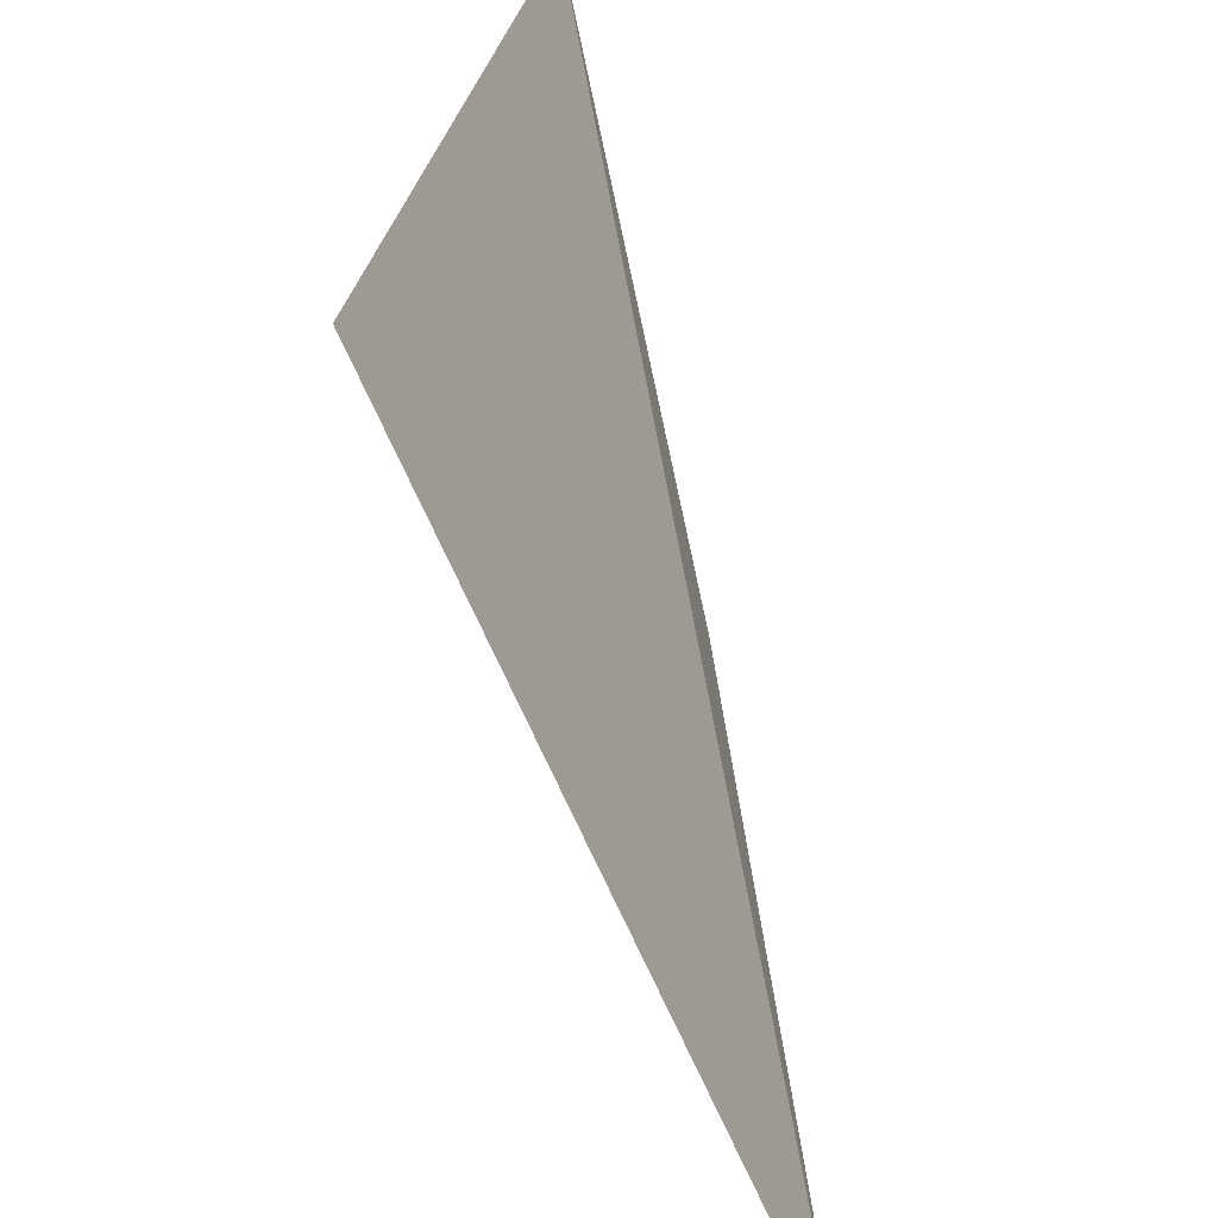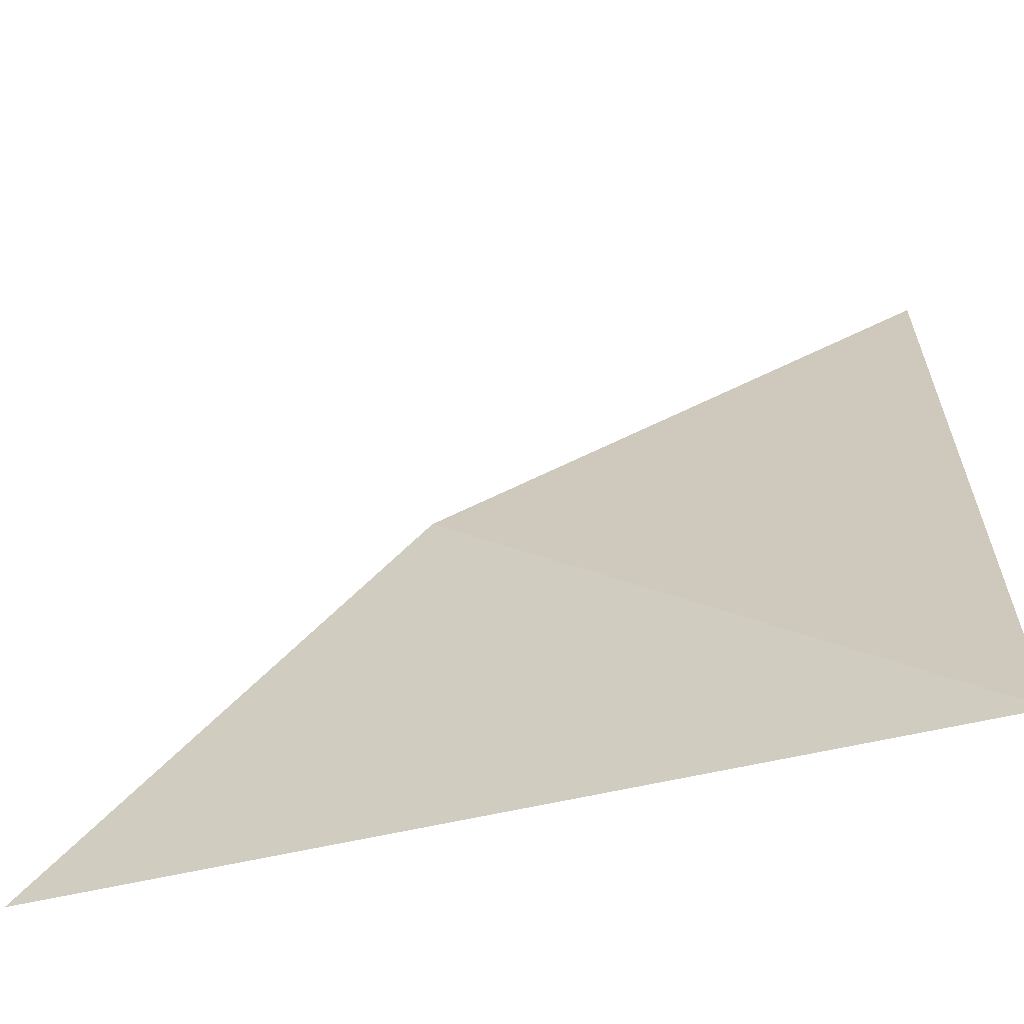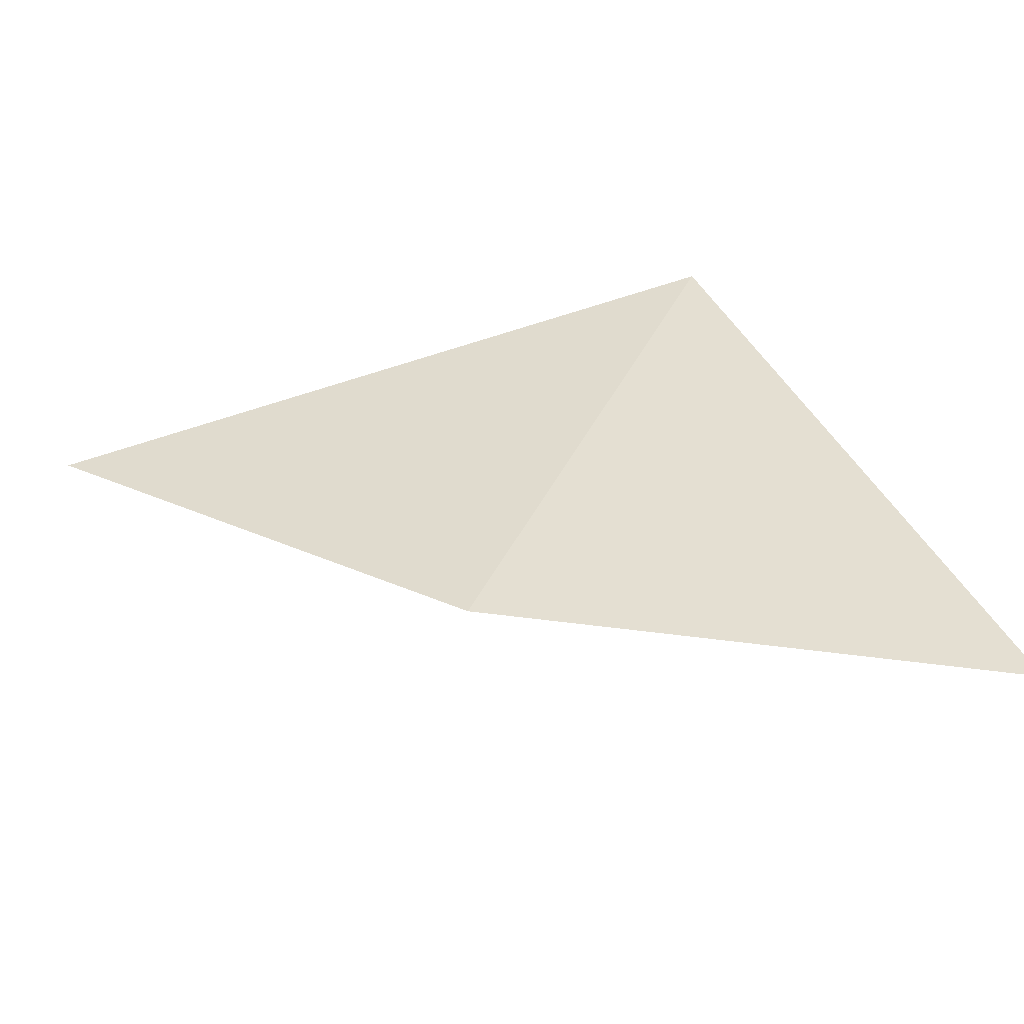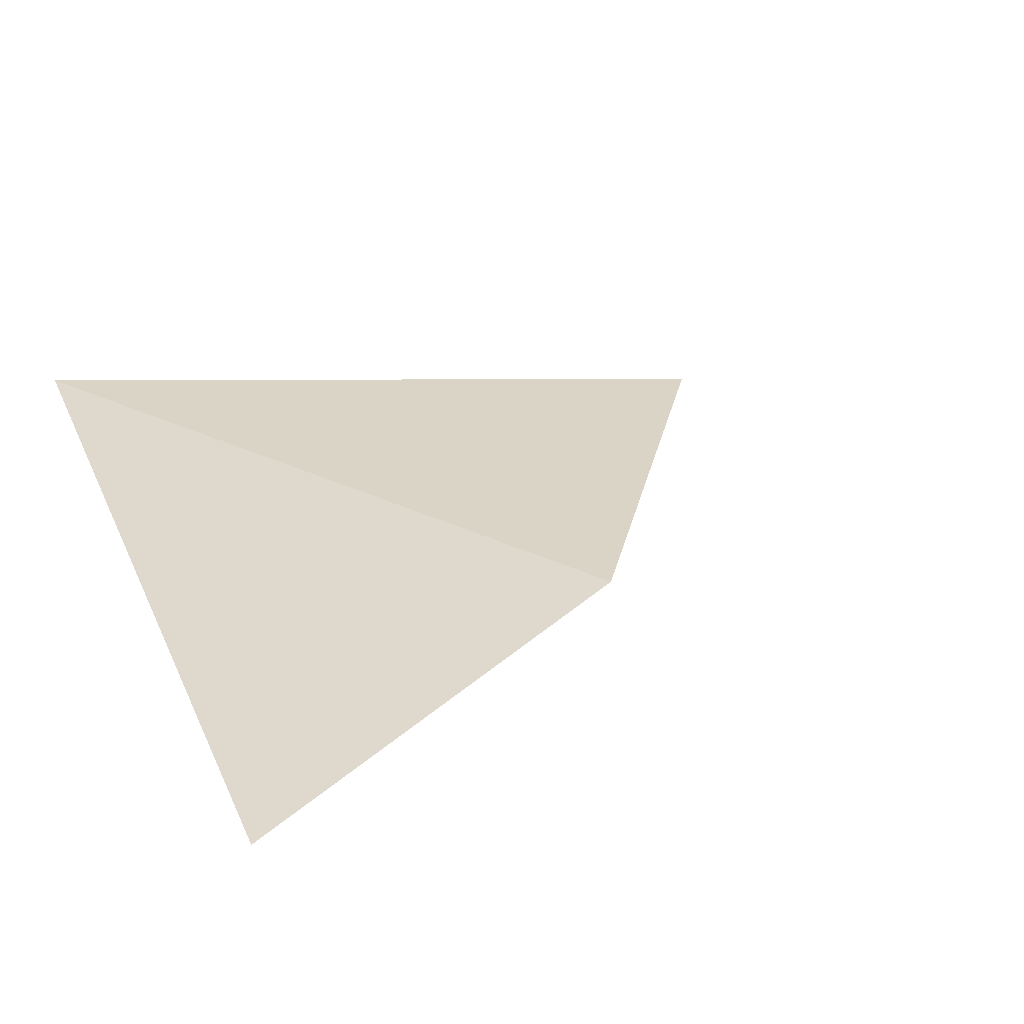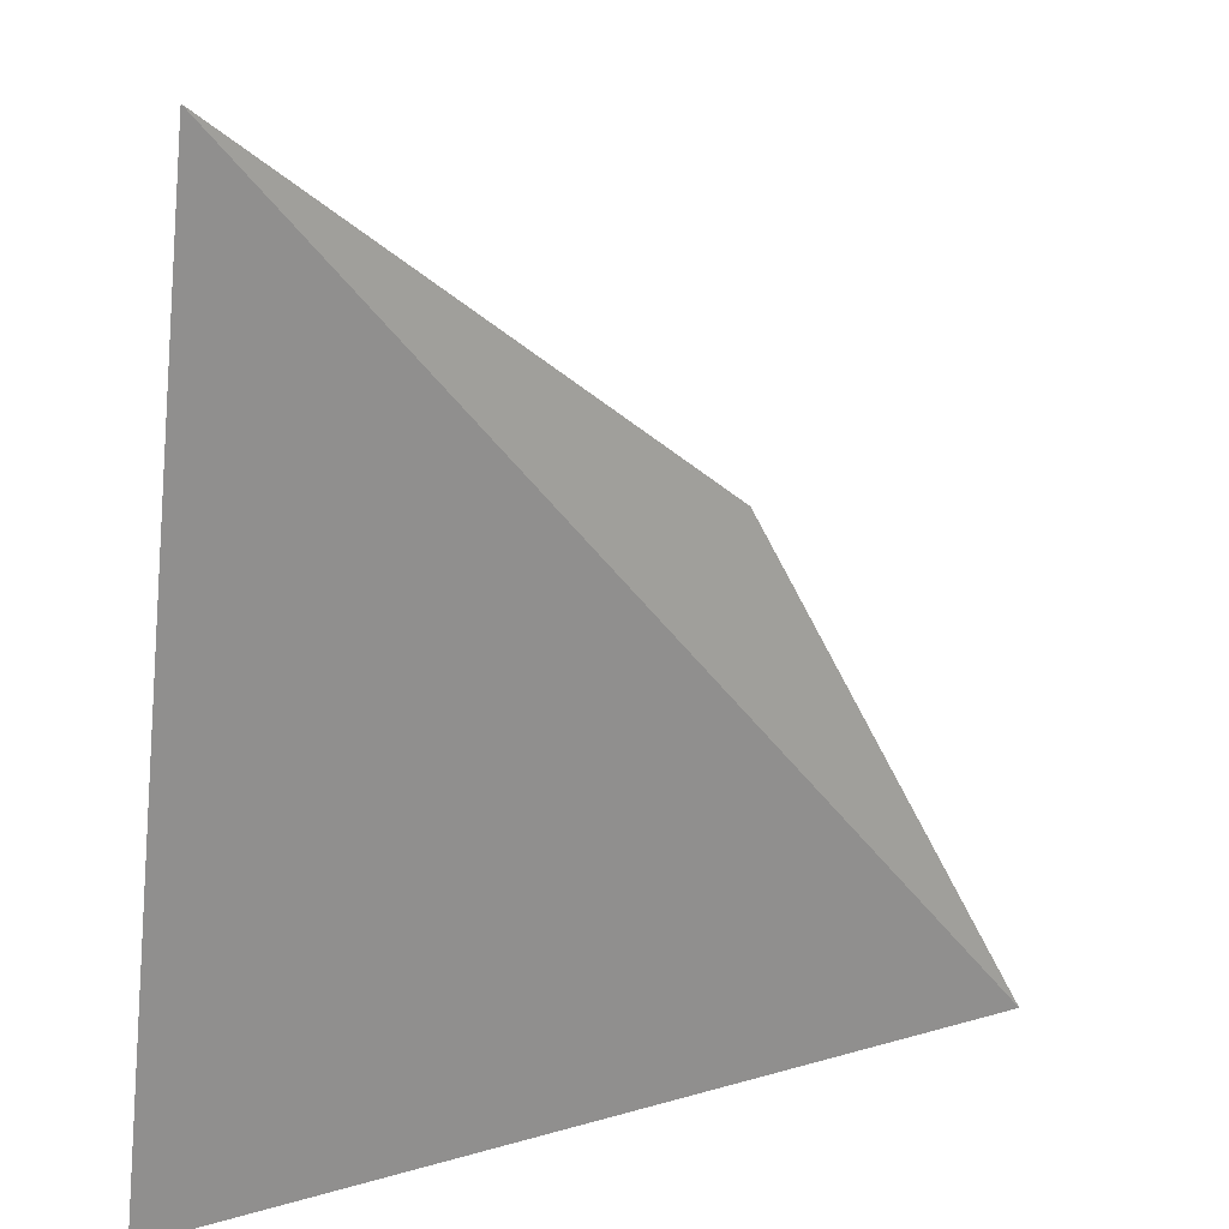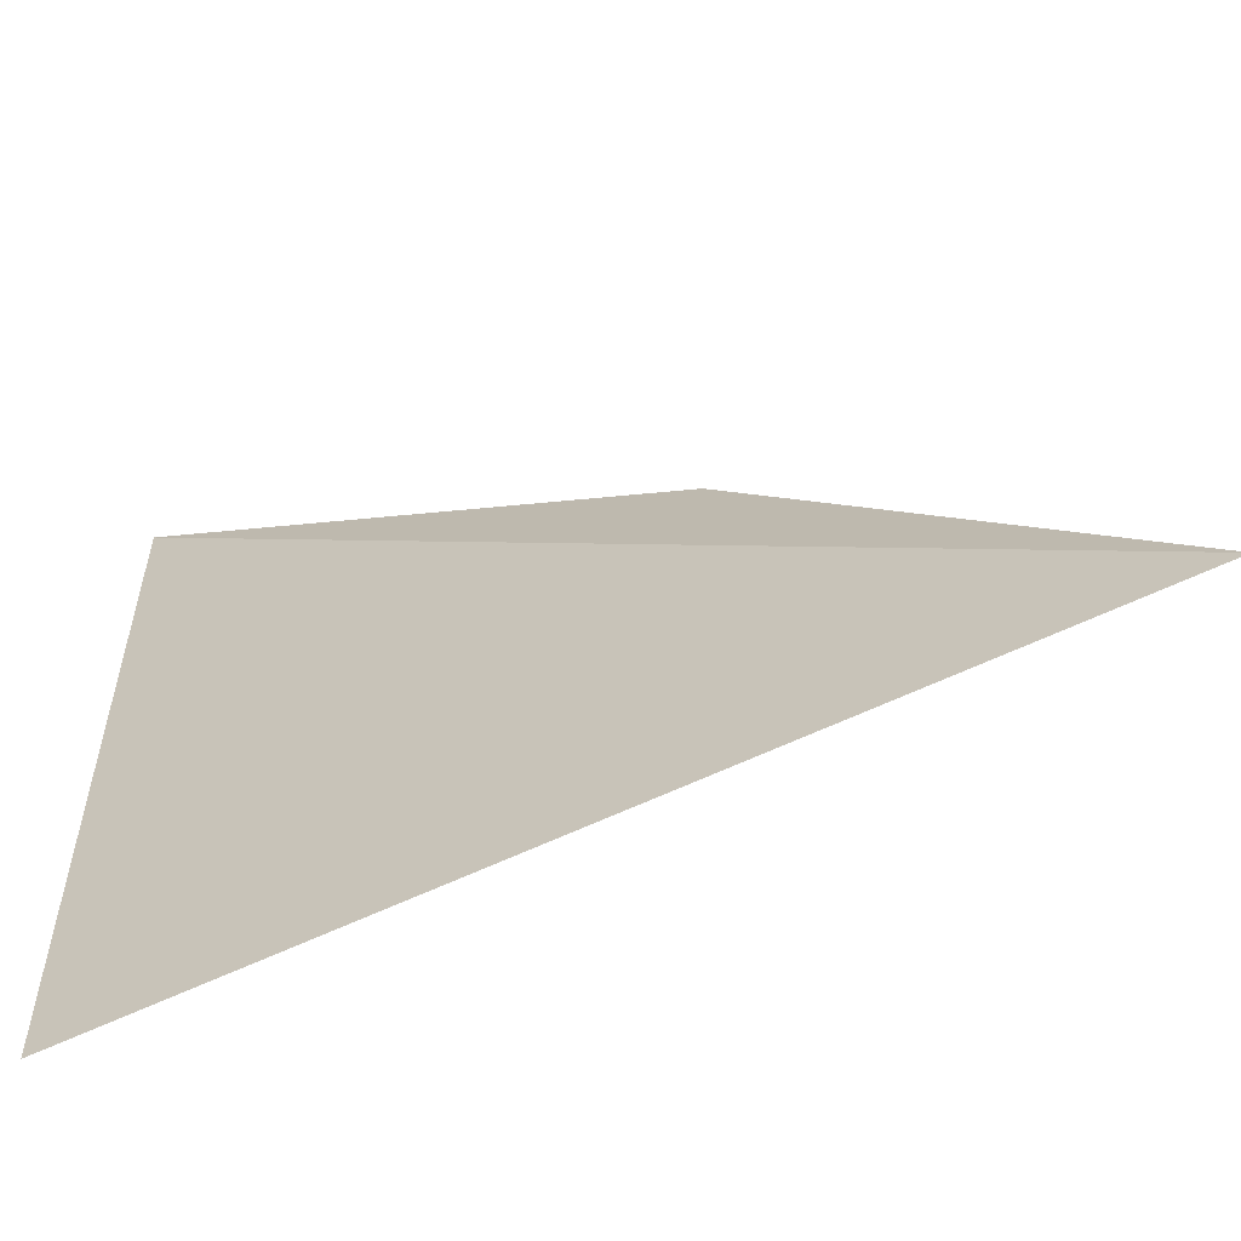
<metadata>
{"format":"obj","ext":"obj","renderer":"f3d","projection":"perspective","resolution":1024,"background":"white","views":[{"elev":-64.2,"azim":-75.8,"up":"+Z"},{"elev":-55.9,"azim":-174.5,"up":"+Z"},{"elev":28.2,"azim":68.7,"up":"+Y"},{"elev":25.8,"azim":-22.1,"up":"+Y"},{"elev":14.8,"azim":-41.2,"up":"+Z"},{"elev":-73.2,"azim":15.1,"up":"+Z"}]}
</metadata>
<code>
v  1.357  0  1.357
v  1.571  0  1.036
v  1.036  0.08053  1.036
v  1.036  0  1.571
f 1 3 2
f 1 4 3
f 1 2 4
f 2 3 4

</code>
